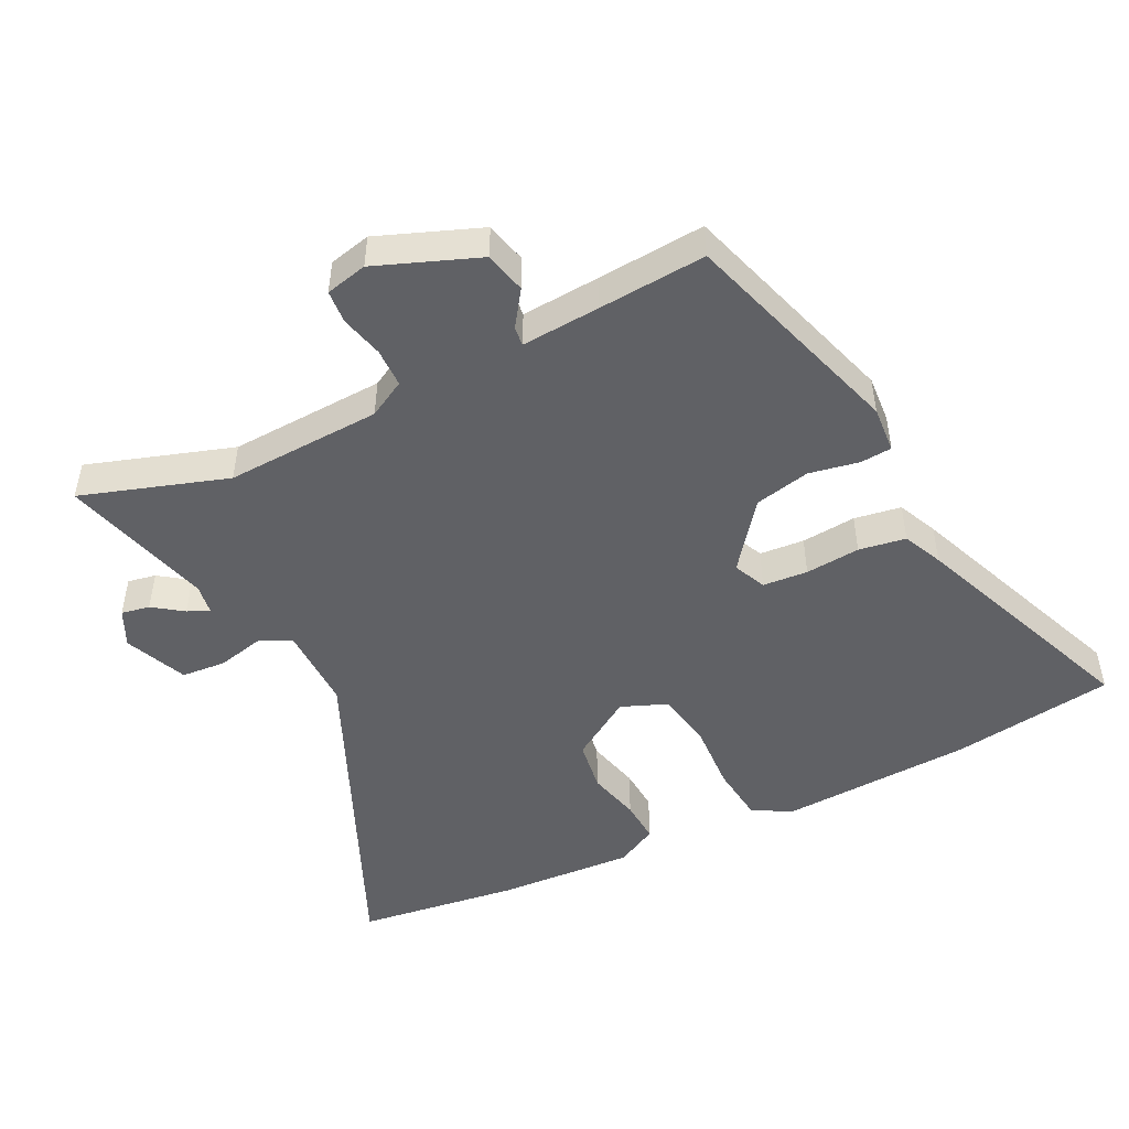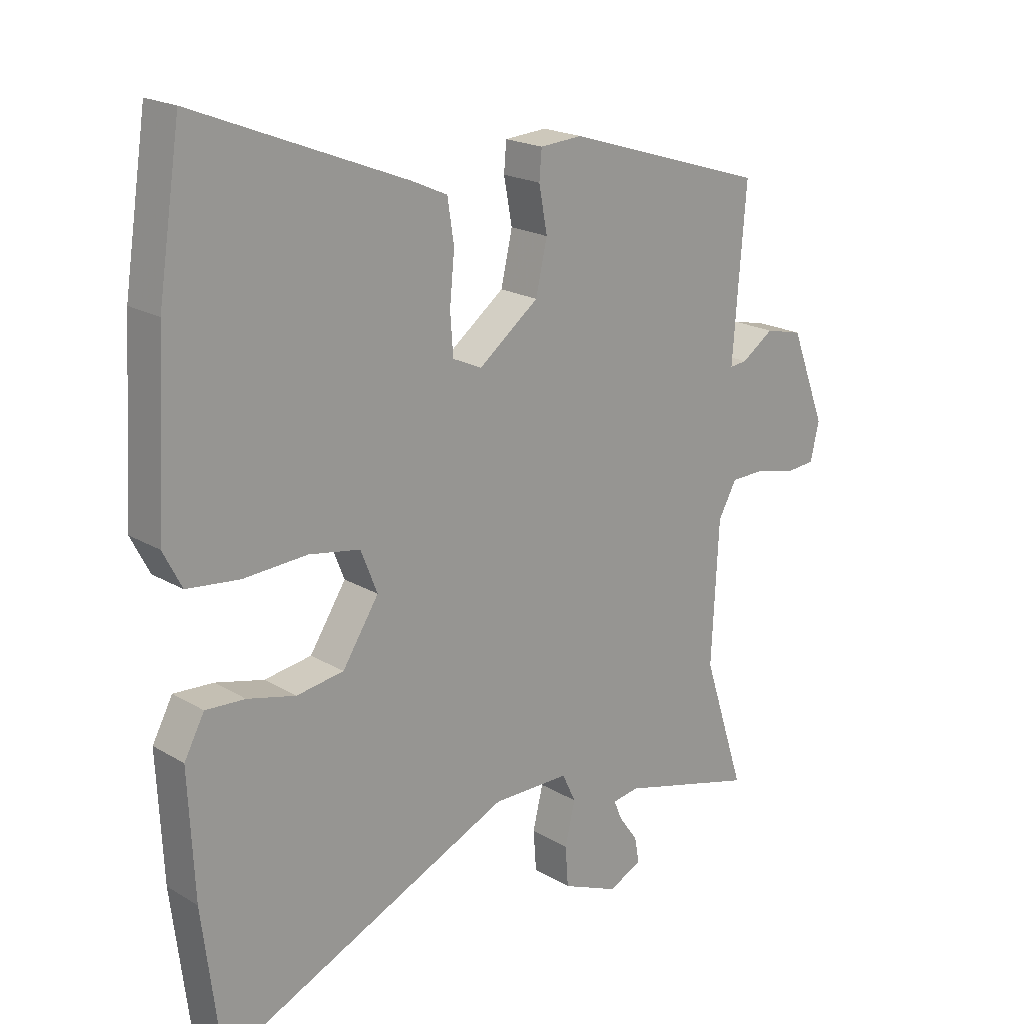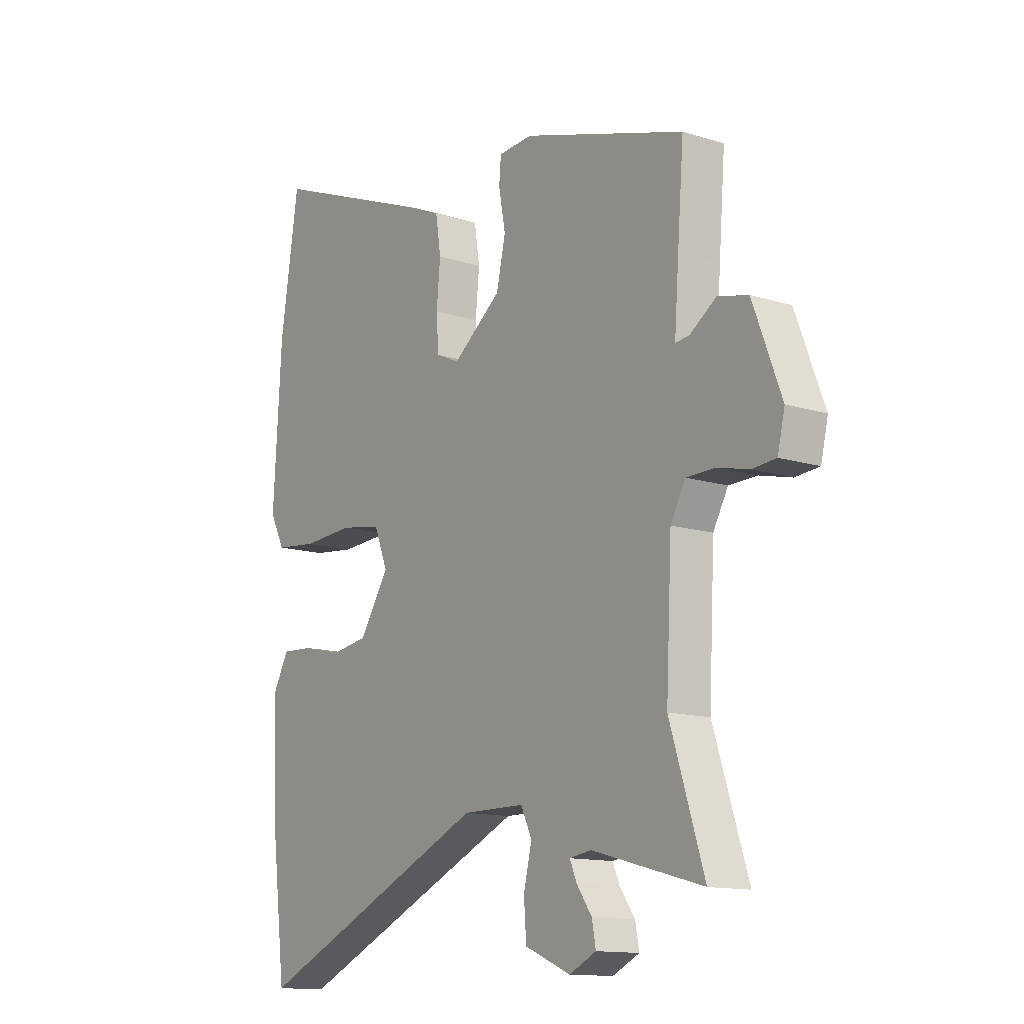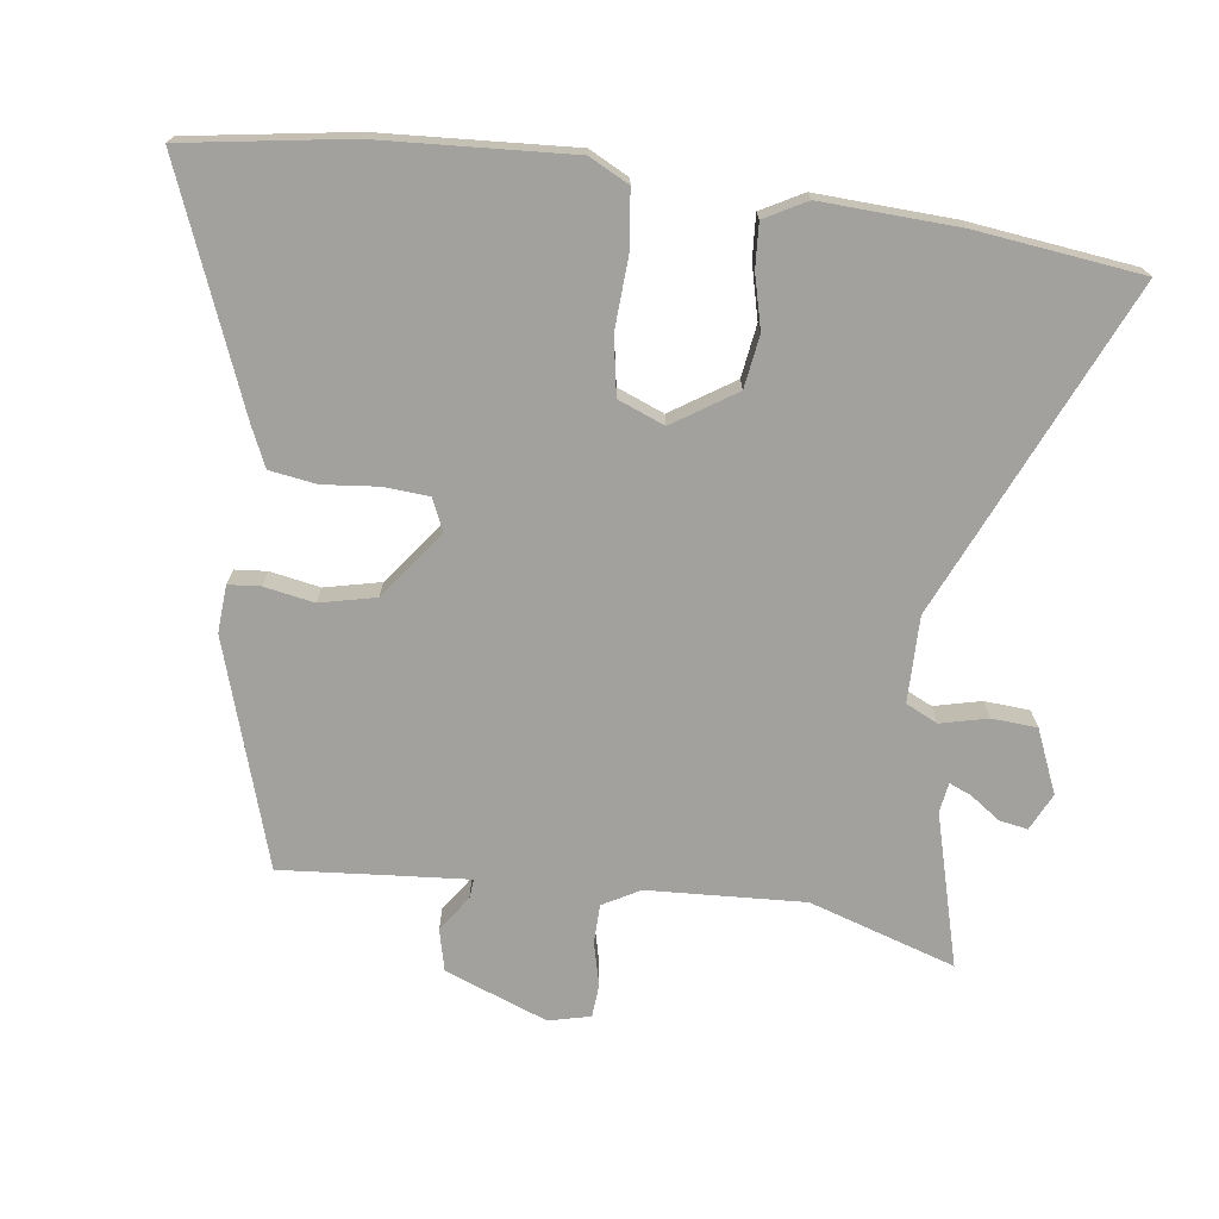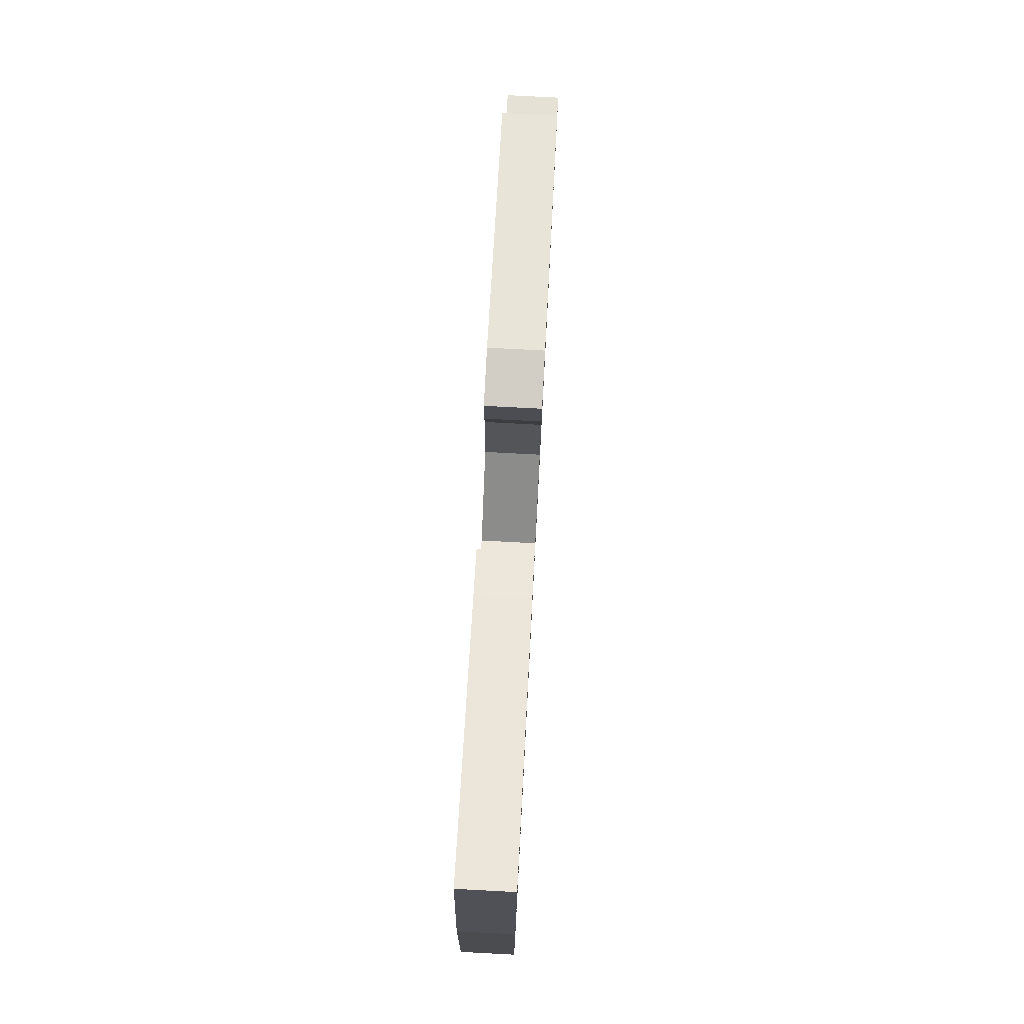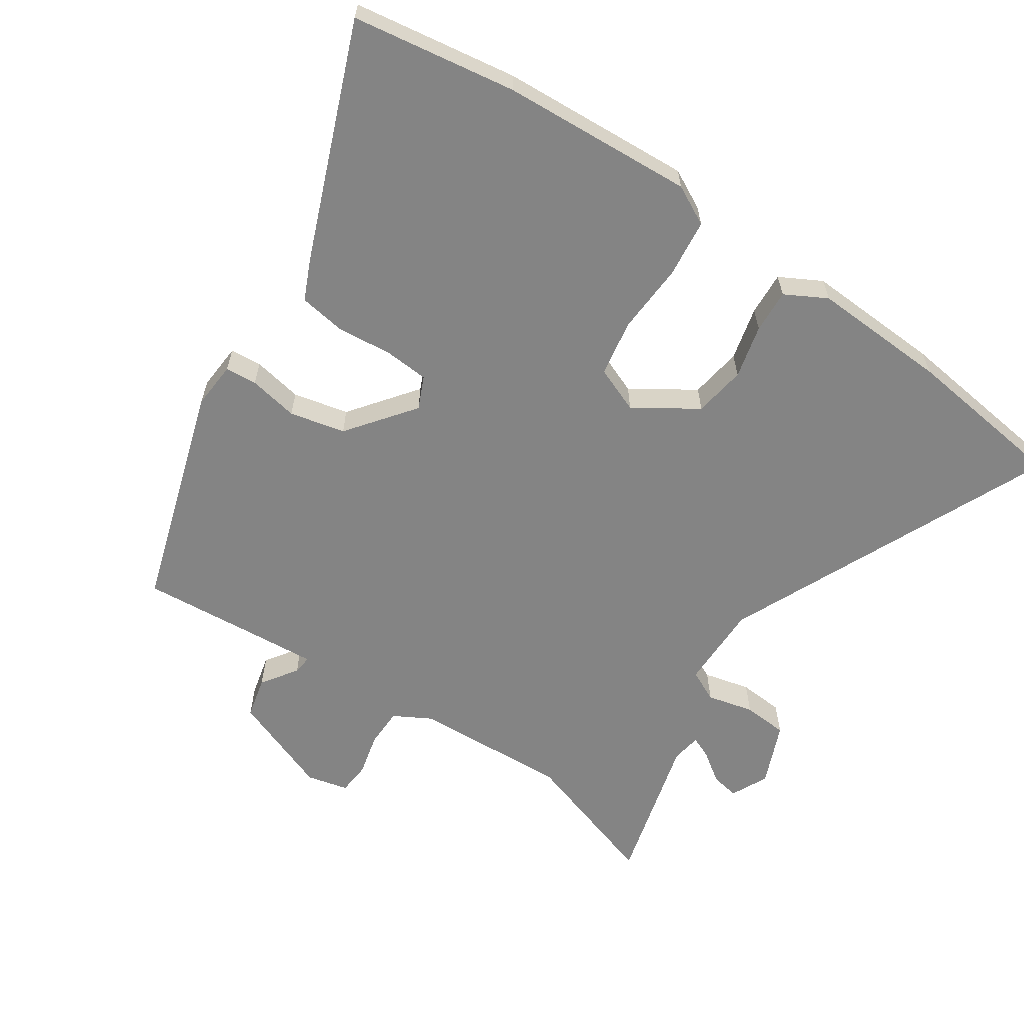
<metadata>
{"format":"obj","ext":"obj","renderer":"f3d","projection":"perspective","resolution":1024,"background":"white","views":[{"elev":-48.2,"azim":-63.8,"up":"+Y"},{"elev":19.8,"azim":137.5,"up":"+Z"},{"elev":-13.3,"azim":-125.4,"up":"+Z"},{"elev":-72.1,"azim":82.5,"up":"+Y"},{"elev":78.4,"azim":93.0,"up":"+Z"},{"elev":-61.4,"azim":56.1,"up":"+Y"}]}
</metadata>
<code>
v -0.53 0.07 -0.593
v -0.459 0.07 -0.373
v -0.471 0.07 -0.137
v -0.502 0.07 -0.081
v -0.561 0.07 -0.08
v -0.626 0.07 -0.096
v -0.676 0.07 -0.092
v -0.691 0.07 -0.029
v -0.632 0.07 0.125
v -0.569 0.07 0.14
v -0.515 0.07 0.103
v -0.486 0.07 0.1
v -0.495 0.07 0.219
v -0.508 0.07 0.381
v -0.169 0.07 0.487
v -0.098 0.07 0.482
v -0.094 0.07 0.434
v -0.108 0.07 0.359
v -0.089 0.07 0.275
v 0.012 0.07 0.198
v 0.061 0.07 0.22
v 0.066 0.07 0.288
v 0.058 0.07 0.371
v 0.069 0.07 0.442
v 0.129 0.07 0.469
v 0.483 0.07 0.609
v 0.521 0.07 0.362
v 0.538 0.07 0.071
v 0.507 0.07 0.011
v 0.419 0.07 0.001
v 0.312 0.07 0.007
v 0.226 0.07 -0.008
v 0.198 0.07 -0.078
v 0.259 0.07 -0.172
v 0.338 0.07 -0.184
v 0.419 0.07 -0.164
v 0.485 0.07 -0.16
v 0.519 0.07 -0.223
v 0.509 0.07 -0.43
v 0.478 0.07 -0.679
v -0.018 0.07 -0.458
v -0.147 0.07 -0.459
v -0.17 0.07 -0.507
v -0.153 0.07 -0.578
v -0.158 0.07 -0.646
v -0.253 0.07 -0.686
v -0.309 0.07 -0.659
v -0.301 0.07 -0.616
v -0.269 0.07 -0.571
v -0.255 0.07 -0.538
v -0.3 0.07 -0.531
v -0.53 0 -0.593
v -0.459 0 -0.373
v -0.471 0 -0.137
v -0.502 0 -0.081
v -0.561 0 -0.08
v -0.626 0 -0.096
v -0.676 0 -0.092
v -0.691 0 -0.029
v -0.632 0 0.125
v -0.569 0 0.14
v -0.515 0 0.103
v -0.486 0 0.1
v -0.495 0 0.219
v -0.508 0 0.381
v -0.169 0 0.487
v -0.098 0 0.482
v -0.094 0 0.434
v -0.108 0 0.359
v -0.089 0 0.275
v 0.012 0 0.198
v 0.061 0 0.22
v 0.066 0 0.288
v 0.058 0 0.371
v 0.069 0 0.442
v 0.129 0 0.469
v 0.483 0 0.609
v 0.521 0 0.362
v 0.538 0 0.071
v 0.507 0 0.011
v 0.419 0 0.001
v 0.312 0 0.007
v 0.226 0 -0.008
v 0.198 0 -0.078
v 0.259 0 -0.172
v 0.338 0 -0.184
v 0.419 0 -0.164
v 0.485 0 -0.16
v 0.519 0 -0.223
v 0.509 0 -0.43
v 0.478 0 -0.679
v -0.018 0 -0.458
v -0.147 0 -0.459
v -0.17 0 -0.507
v -0.153 0 -0.578
v -0.158 0 -0.646
v -0.253 0 -0.686
v -0.309 0 -0.659
v -0.301 0 -0.616
v -0.269 0 -0.571
v -0.255 0 -0.538
v -0.3 0 -0.531
f 46 47 48 49
f 46 49 50
f 43 44 45 46
f 43 46 50
f 42 43 50 51
f 38 39 40 41
f 38 41 42
f 35 36 37 38
f 34 35 38 42
f 33 34 42 51
f 28 29 30 31
f 28 31 32
f 27 28 32
f 26 27 32
f 25 26 32
f 22 23 24 25
f 21 22 25 32
f 20 21 32 33
f 15 16 17 18
f 13 14 15 18
f 12 13 18 19
f 8 9 10 11
f 8 11 12
f 5 6 7 8
f 4 5 8 12
f 3 4 12 19
f 33 51 1 2
f 19 20 33
f 2 3 19 33
f 100 99 98 97
f 101 100 97
f 97 96 95 94
f 101 97 94
f 102 101 94 93
f 92 91 90 89
f 93 92 89
f 89 88 87 86
f 93 89 86 85
f 102 93 85 84
f 82 81 80 79
f 83 82 79
f 83 79 78
f 83 78 77
f 83 77 76
f 76 75 74 73
f 83 76 73 72
f 84 83 72 71
f 69 68 67 66
f 69 66 65 64
f 70 69 64 63
f 62 61 60 59
f 63 62 59
f 59 58 57 56
f 63 59 56 55
f 70 63 55 54
f 53 52 102 84
f 84 71 70
f 84 70 54 53
f 1 52 53 2
f 2 53 54 3
f 3 54 55 4
f 4 55 56 5
f 5 56 57 6
f 6 57 58 7
f 7 58 59 8
f 8 59 60 9
f 9 60 61 10
f 10 61 62 11
f 11 62 63 12
f 12 63 64 13
f 13 64 65 14
f 14 65 66 15
f 15 66 67 16
f 16 67 68 17
f 17 68 69 18
f 18 69 70 19
f 19 70 71 20
f 20 71 72 21
f 21 72 73 22
f 22 73 74 23
f 23 74 75 24
f 24 75 76 25
f 25 76 77 26
f 26 77 78 27
f 27 78 79 28
f 28 79 80 29
f 29 80 81 30
f 30 81 82 31
f 31 82 83 32
f 32 83 84 33
f 33 84 85 34
f 34 85 86 35
f 35 86 87 36
f 36 87 88 37
f 37 88 89 38
f 38 89 90 39
f 39 90 91 40
f 40 91 92 41
f 41 92 93 42
f 42 93 94 43
f 43 94 95 44
f 44 95 96 45
f 45 96 97 46
f 46 97 98 47
f 47 98 99 48
f 48 99 100 49
f 49 100 101 50
f 50 101 102 51
f 51 102 52 1

</code>
